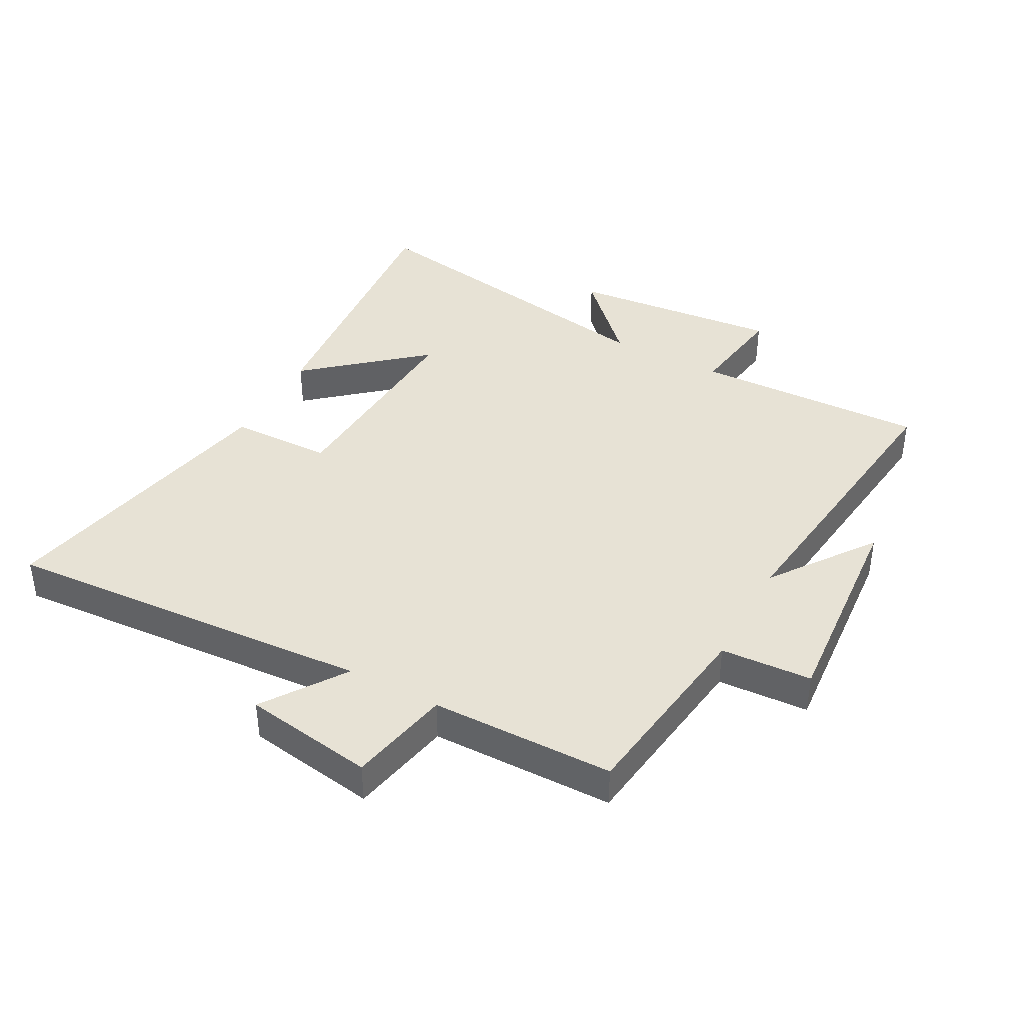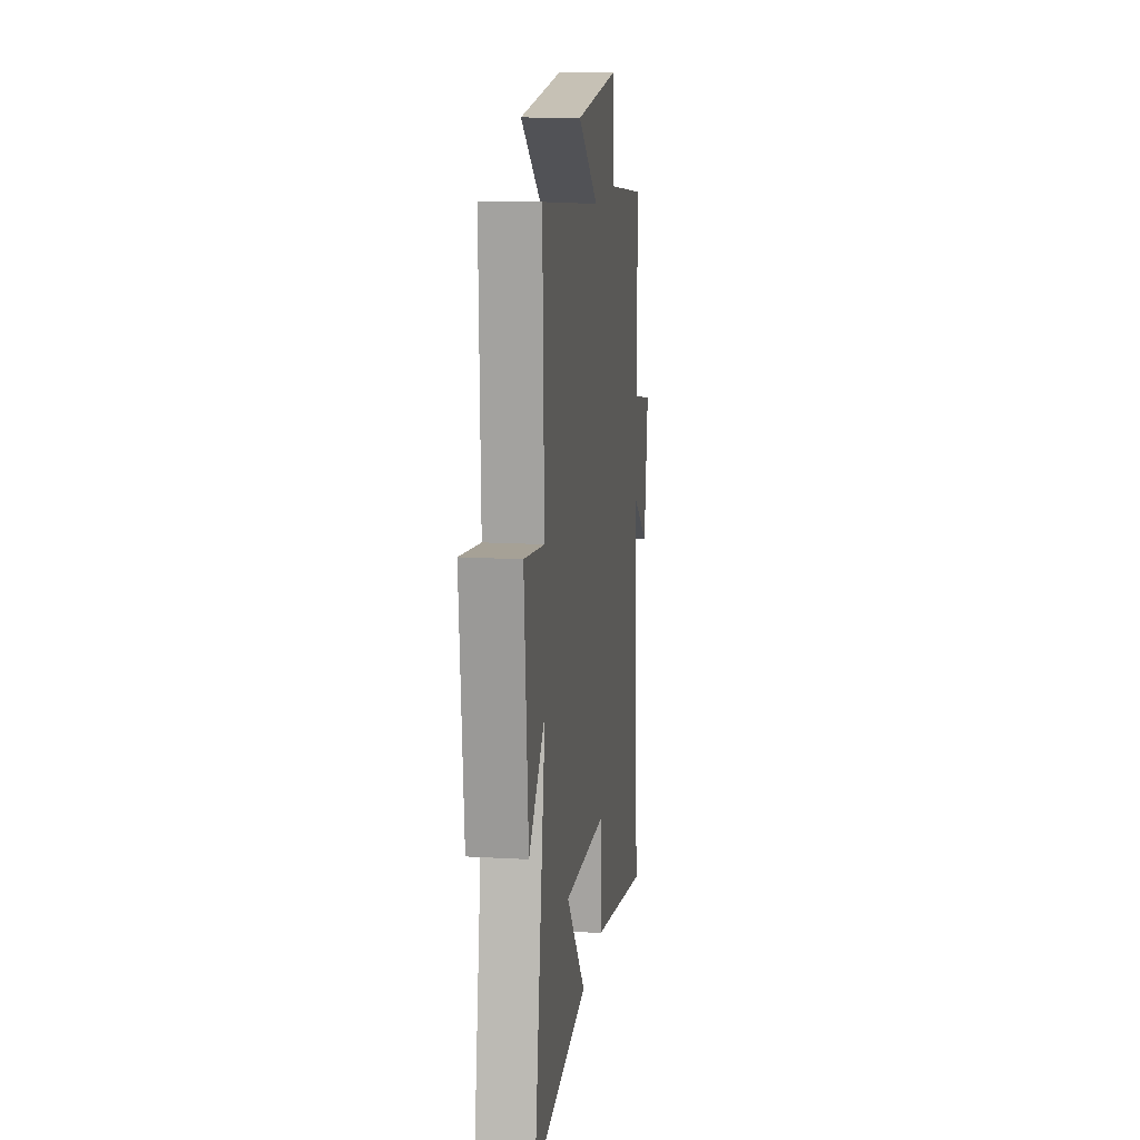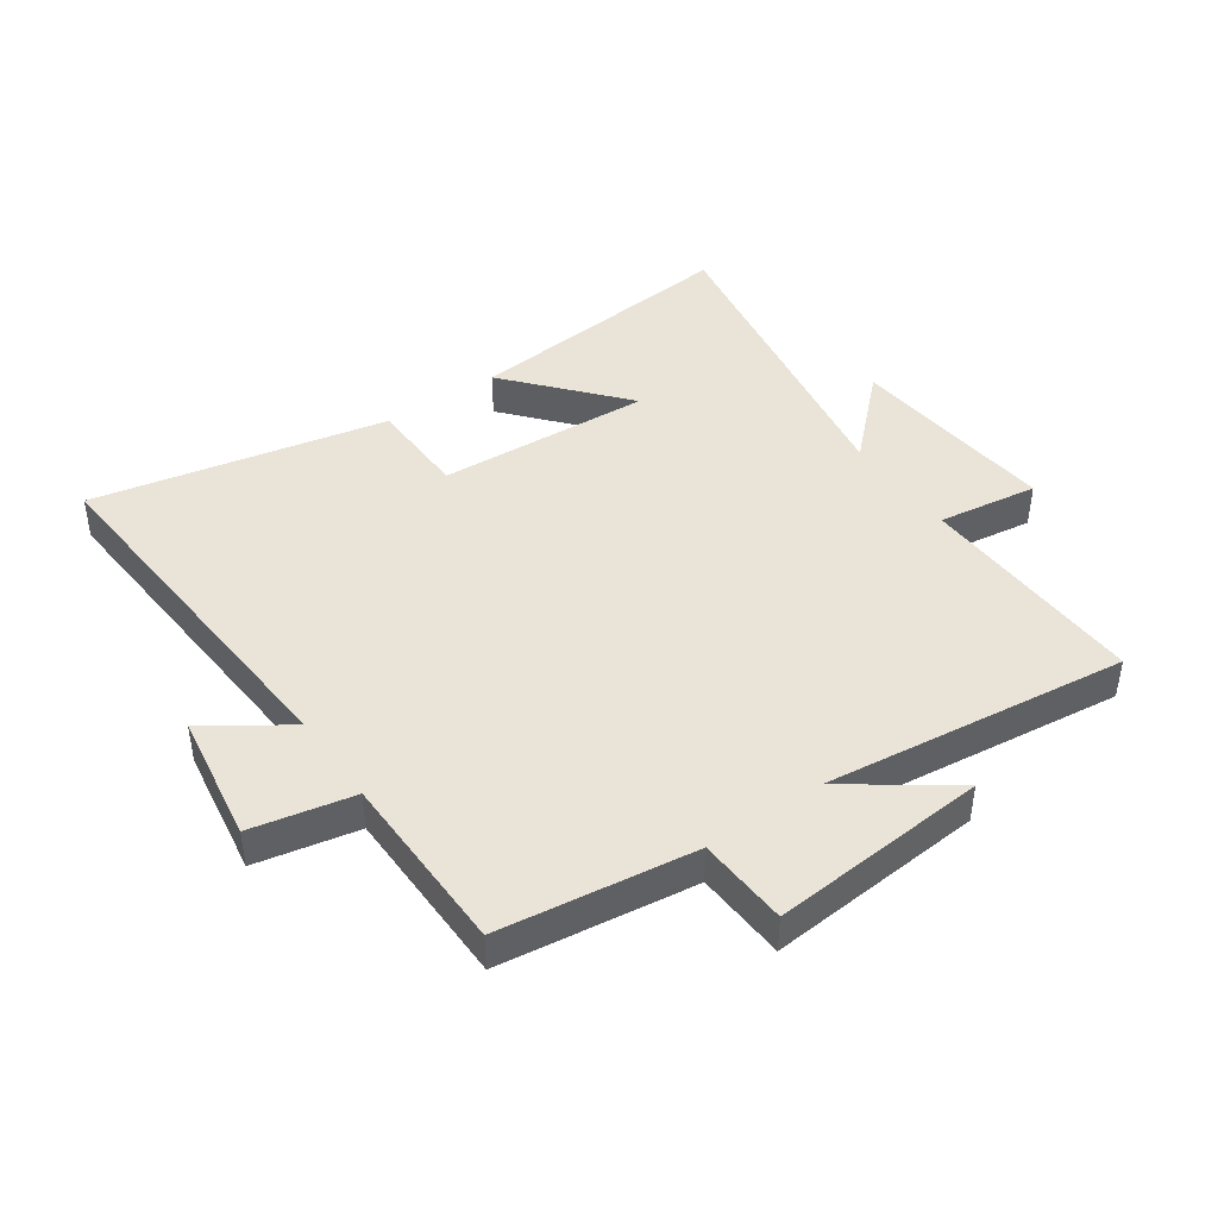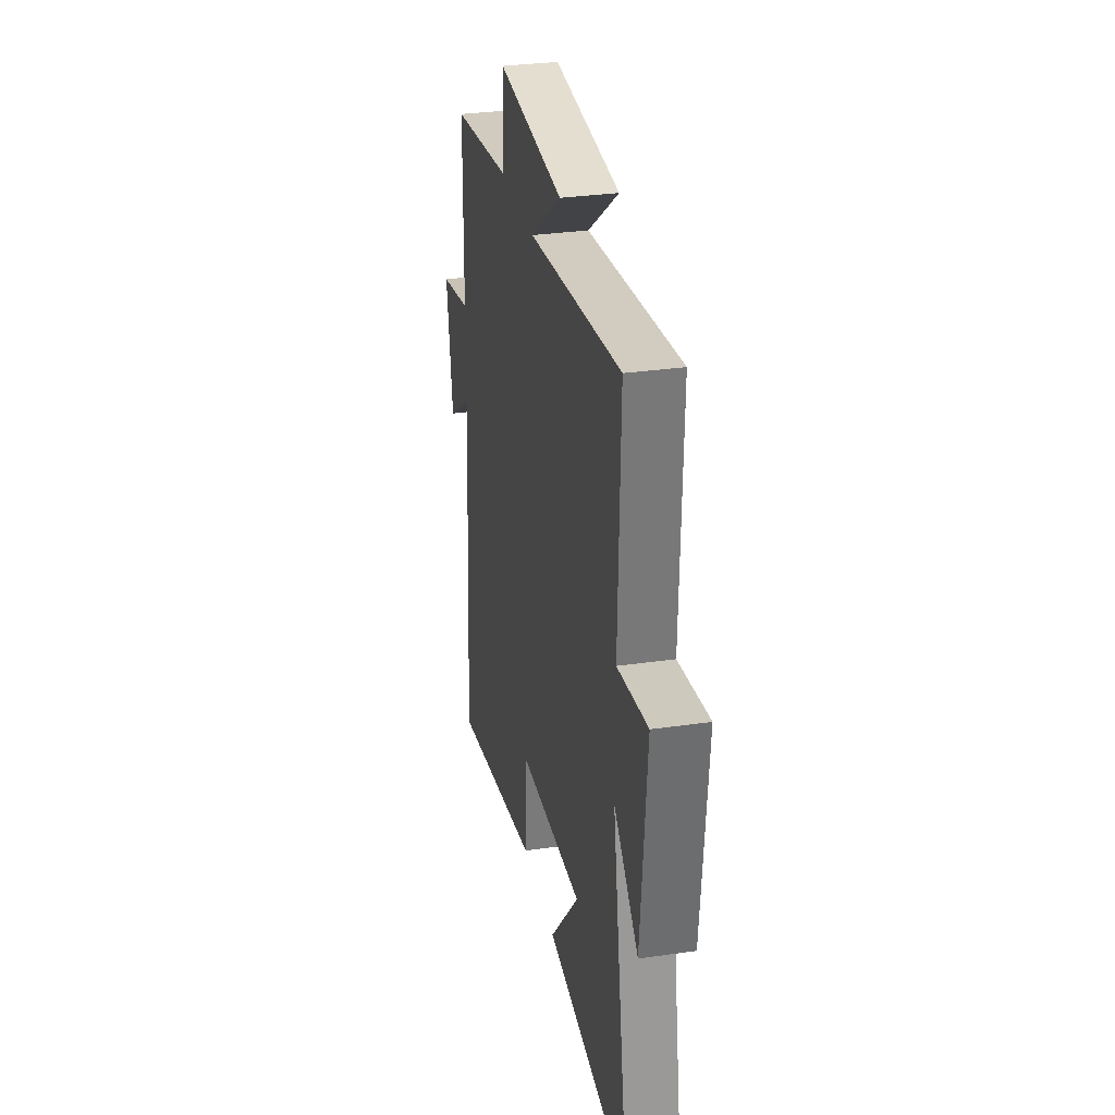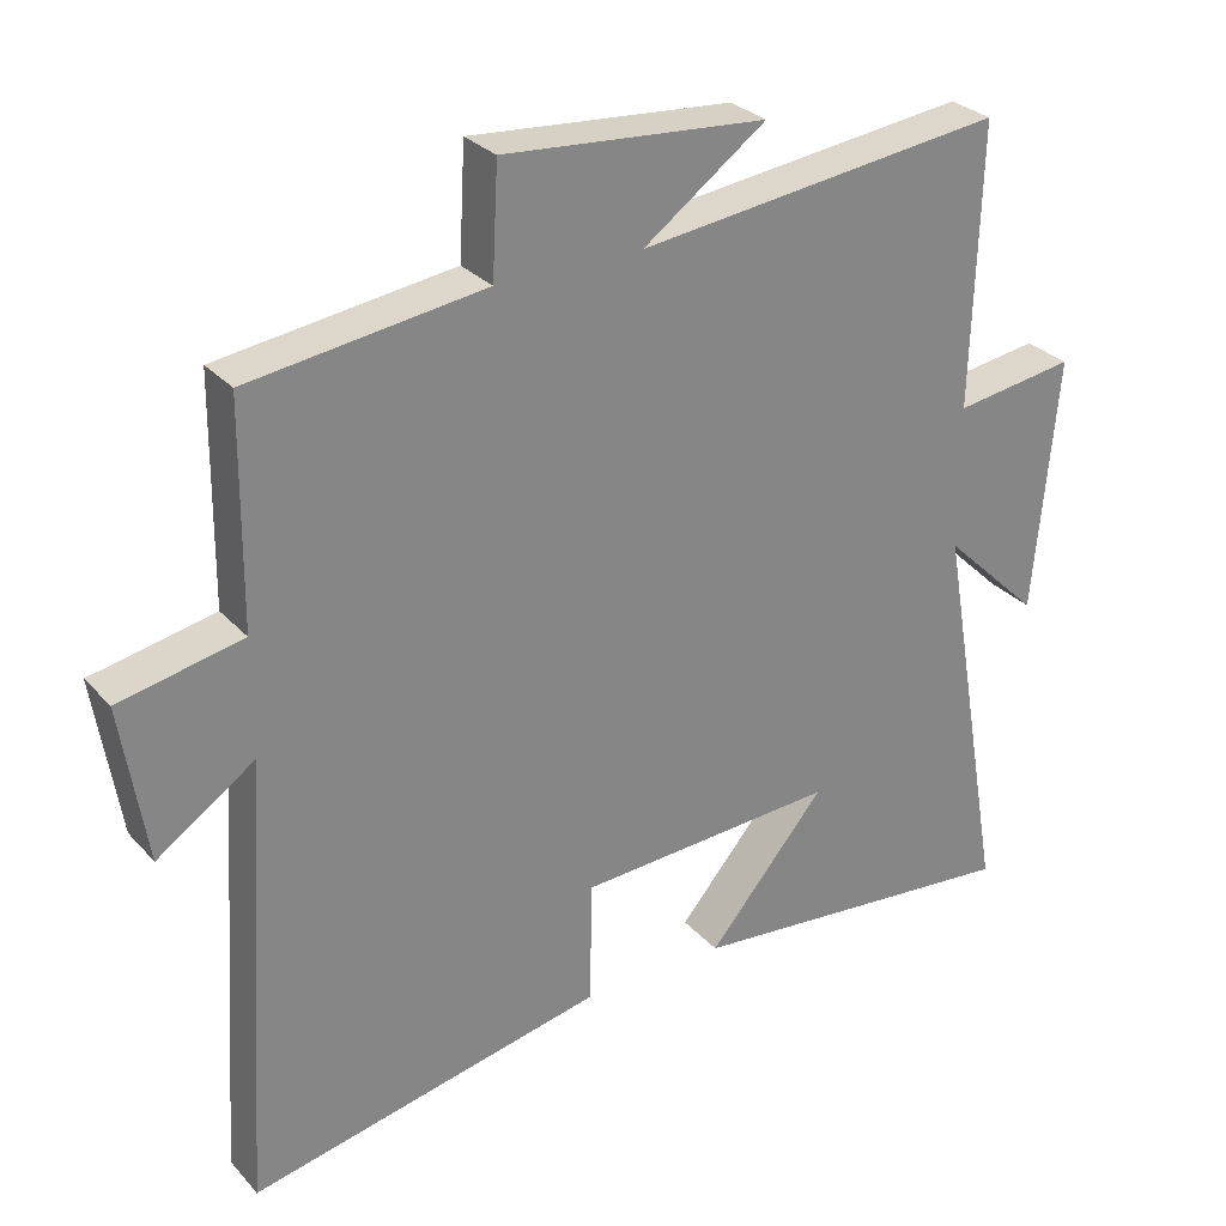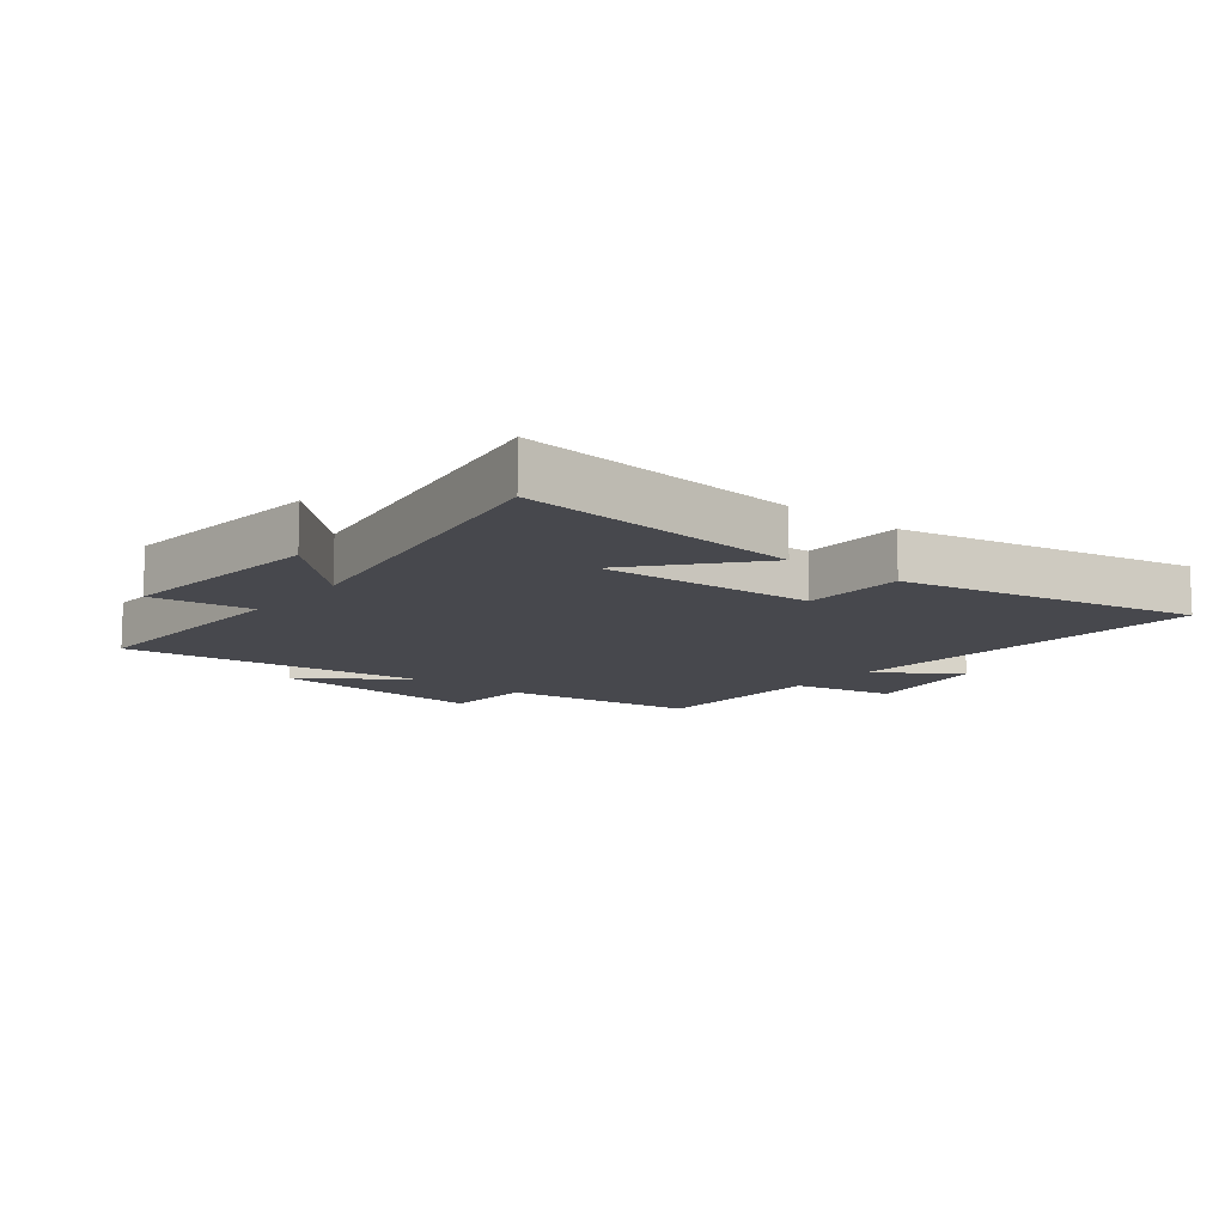
<metadata>
{"format":"obj","ext":"obj","renderer":"f3d","projection":"perspective","resolution":1024,"background":"white","views":[{"elev":40.2,"azim":-61.7,"up":"+Y"},{"elev":14.4,"azim":97.2,"up":"+Z"},{"elev":43.3,"azim":-35.0,"up":"+Y"},{"elev":31.2,"azim":78.4,"up":"+Z"},{"elev":28.8,"azim":-33.1,"up":"+Z"},{"elev":-11.7,"azim":141.2,"up":"+Y"}]}
</metadata>
<code>
v -0.497 0.07 0.457
v -0.18 0.07 0.5
v -0.172 0.07 0.648
v 0.182 0.07 0.62
v 0.016 0.07 0.5
v 0.511 0.07 0.56
v 0.5 0.07 0.182
v 0.663 0.07 0.206
v 0.631 0.07 -0.138
v 0.5 0.07 -0.012
v 0.592 0.07 -0.543
v 0.135 0.07 -0.5
v 0.294 0.07 -0.314
v -0.056 0.07 -0.334
v -0.059 0.07 -0.5
v -0.539 0.07 -0.6
v -0.5 0.07 0.004
v -0.632 0.07 -0.086
v -0.666 0.07 0.126
v -0.5 0.07 0.16
v -0.497 0 0.457
v -0.18 0 0.5
v -0.172 0 0.648
v 0.182 0 0.62
v 0.016 0 0.5
v 0.511 0 0.56
v 0.5 0 0.182
v 0.663 0 0.206
v 0.631 0 -0.138
v 0.5 0 -0.012
v 0.592 0 -0.543
v 0.135 0 -0.5
v 0.294 0 -0.314
v -0.056 0 -0.334
v -0.059 0 -0.5
v -0.539 0 -0.6
v -0.5 0 0.004
v -0.632 0 -0.086
v -0.666 0 0.126
v -0.5 0 0.16
f 17 18 19 20
f 17 20 1 2
f 14 15 16 17
f 13 14 17 2
f 11 12 13
f 10 11 13 2
f 7 8 9 10
f 7 10 2
f 5 6 7
f 5 7 2
f 2 3 4 5
f 40 39 38 37
f 22 21 40 37
f 37 36 35 34
f 22 37 34 33
f 33 32 31
f 22 33 31 30
f 30 29 28 27
f 22 30 27
f 27 26 25
f 22 27 25
f 25 24 23 22
f 1 21 22 2
f 2 22 23 3
f 3 23 24 4
f 4 24 25 5
f 5 25 26 6
f 6 26 27 7
f 7 27 28 8
f 8 28 29 9
f 9 29 30 10
f 10 30 31 11
f 11 31 32 12
f 12 32 33 13
f 13 33 34 14
f 14 34 35 15
f 15 35 36 16
f 16 36 37 17
f 17 37 38 18
f 18 38 39 19
f 19 39 40 20
f 20 40 21 1

</code>
